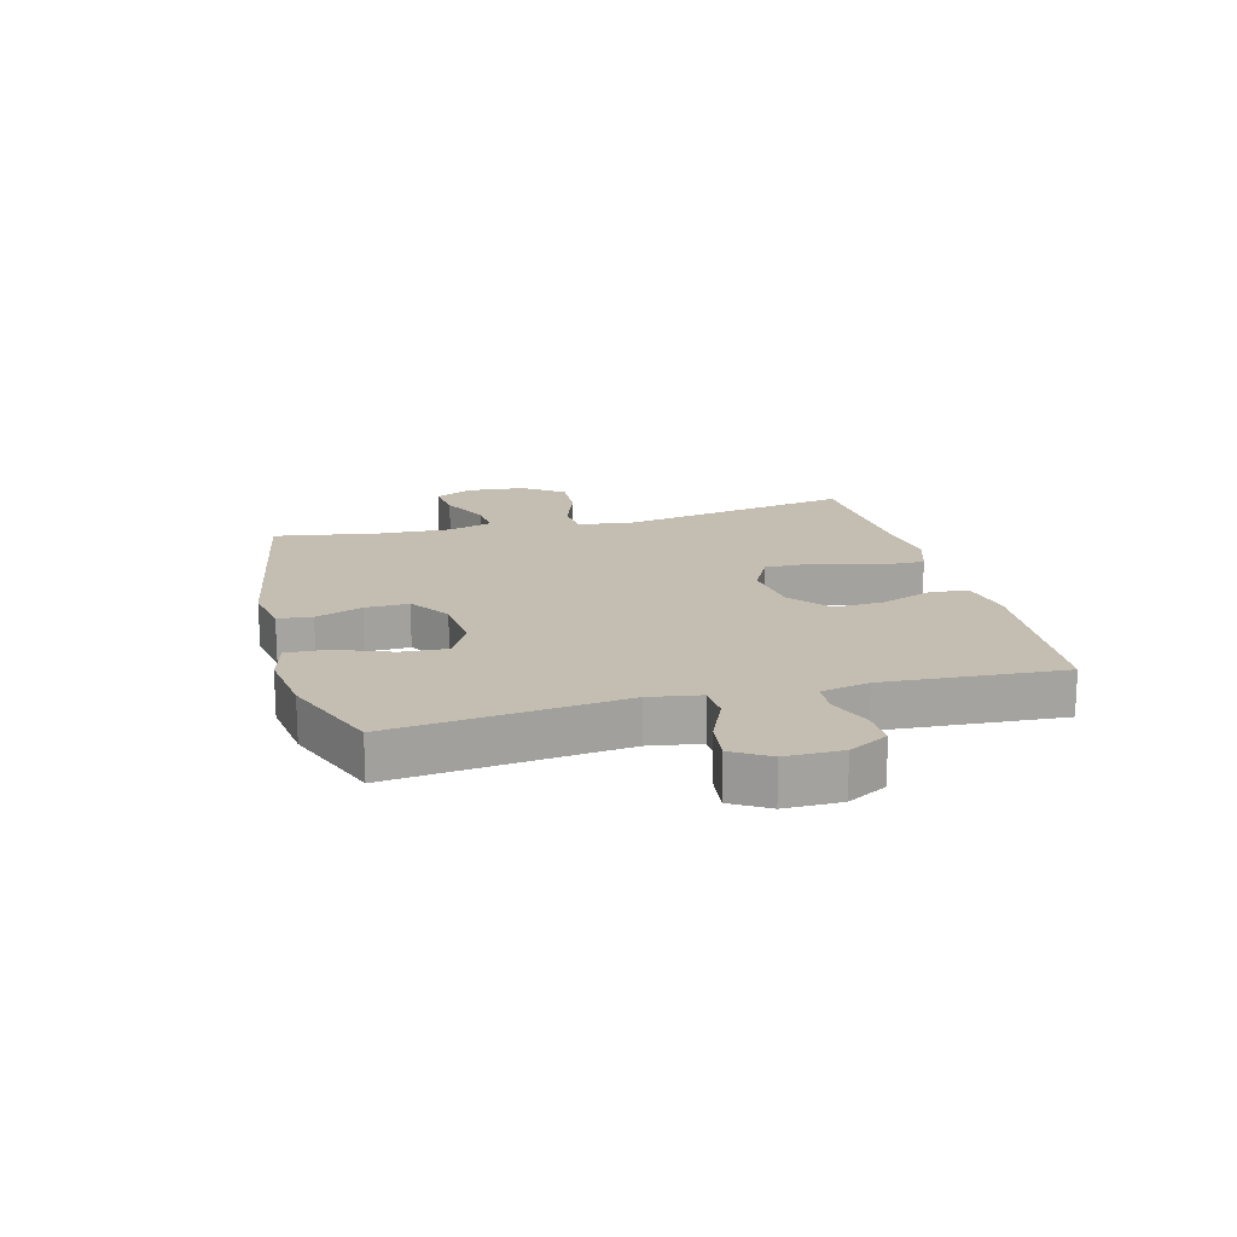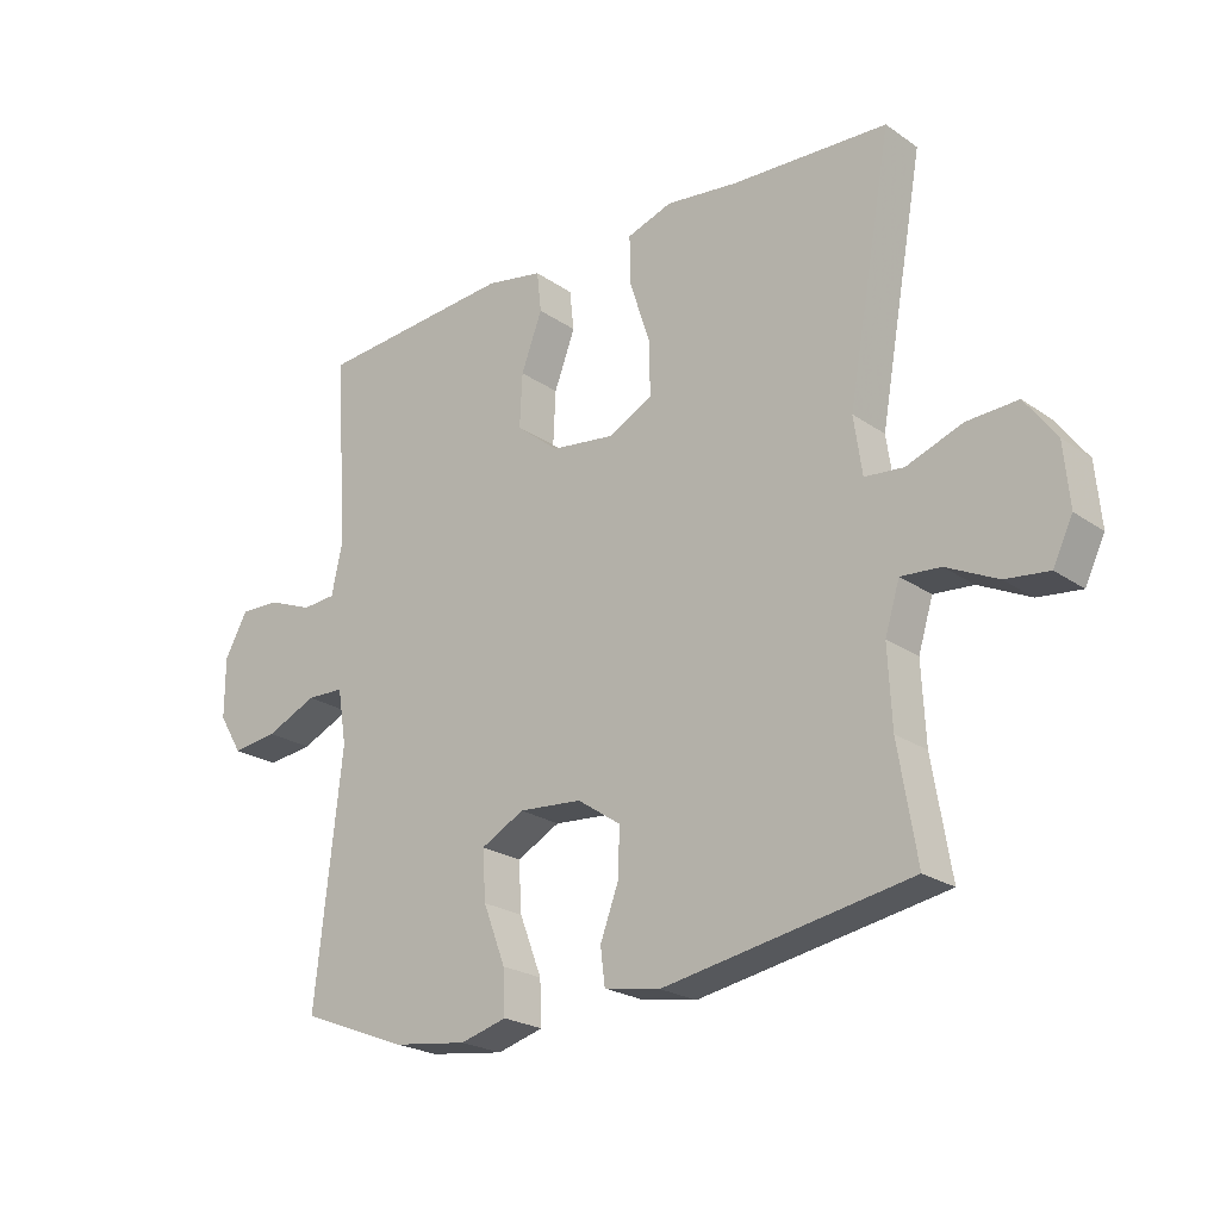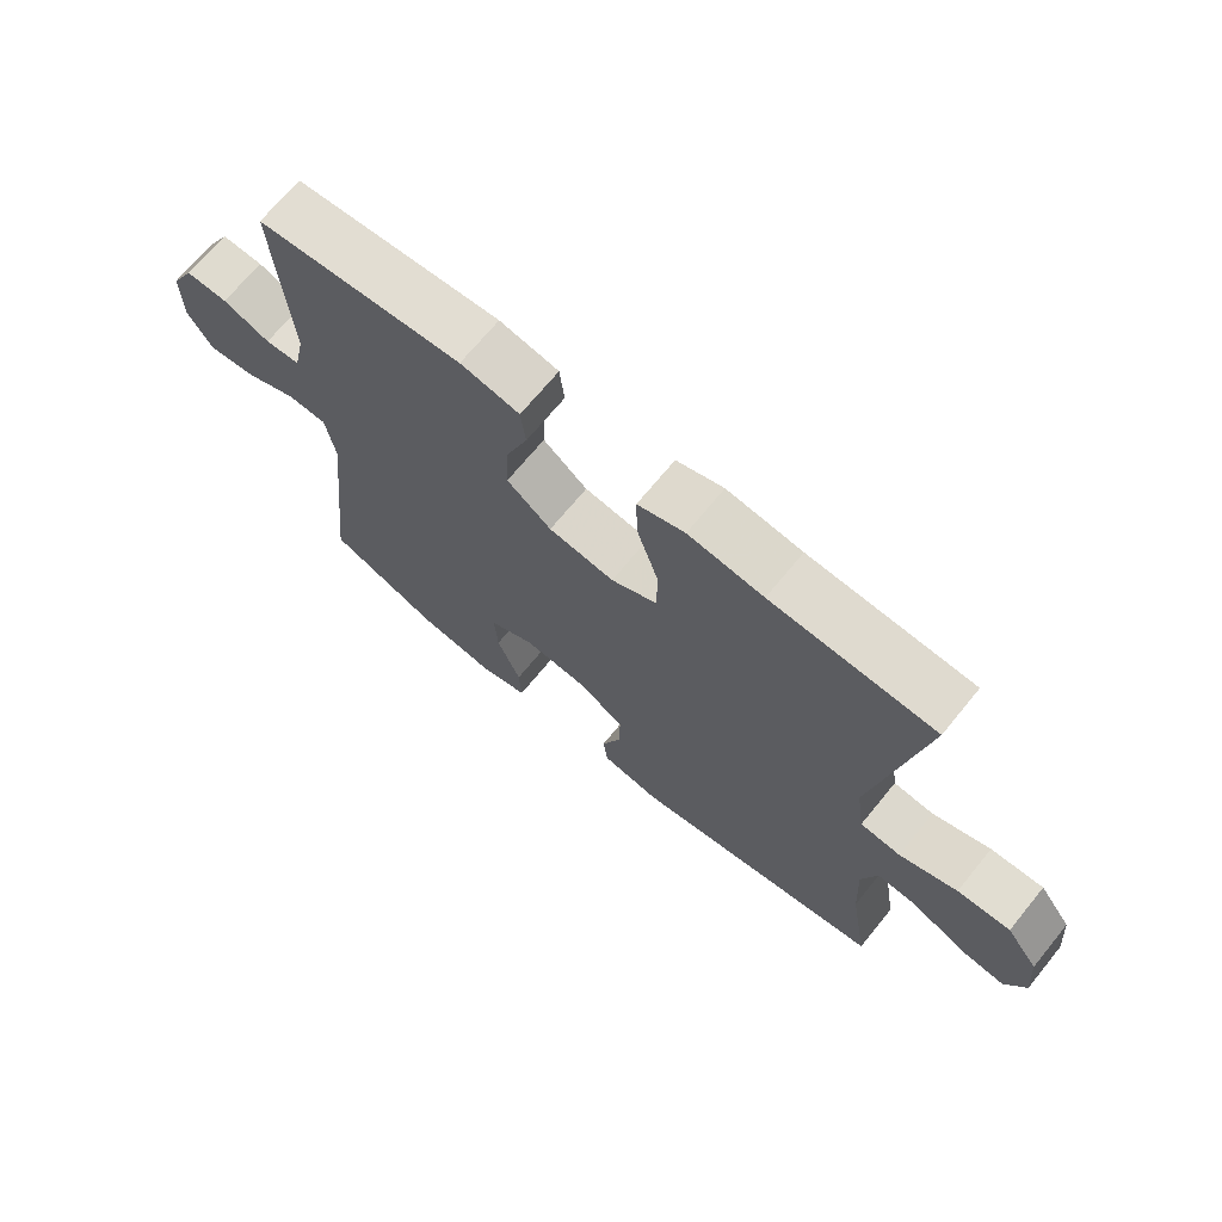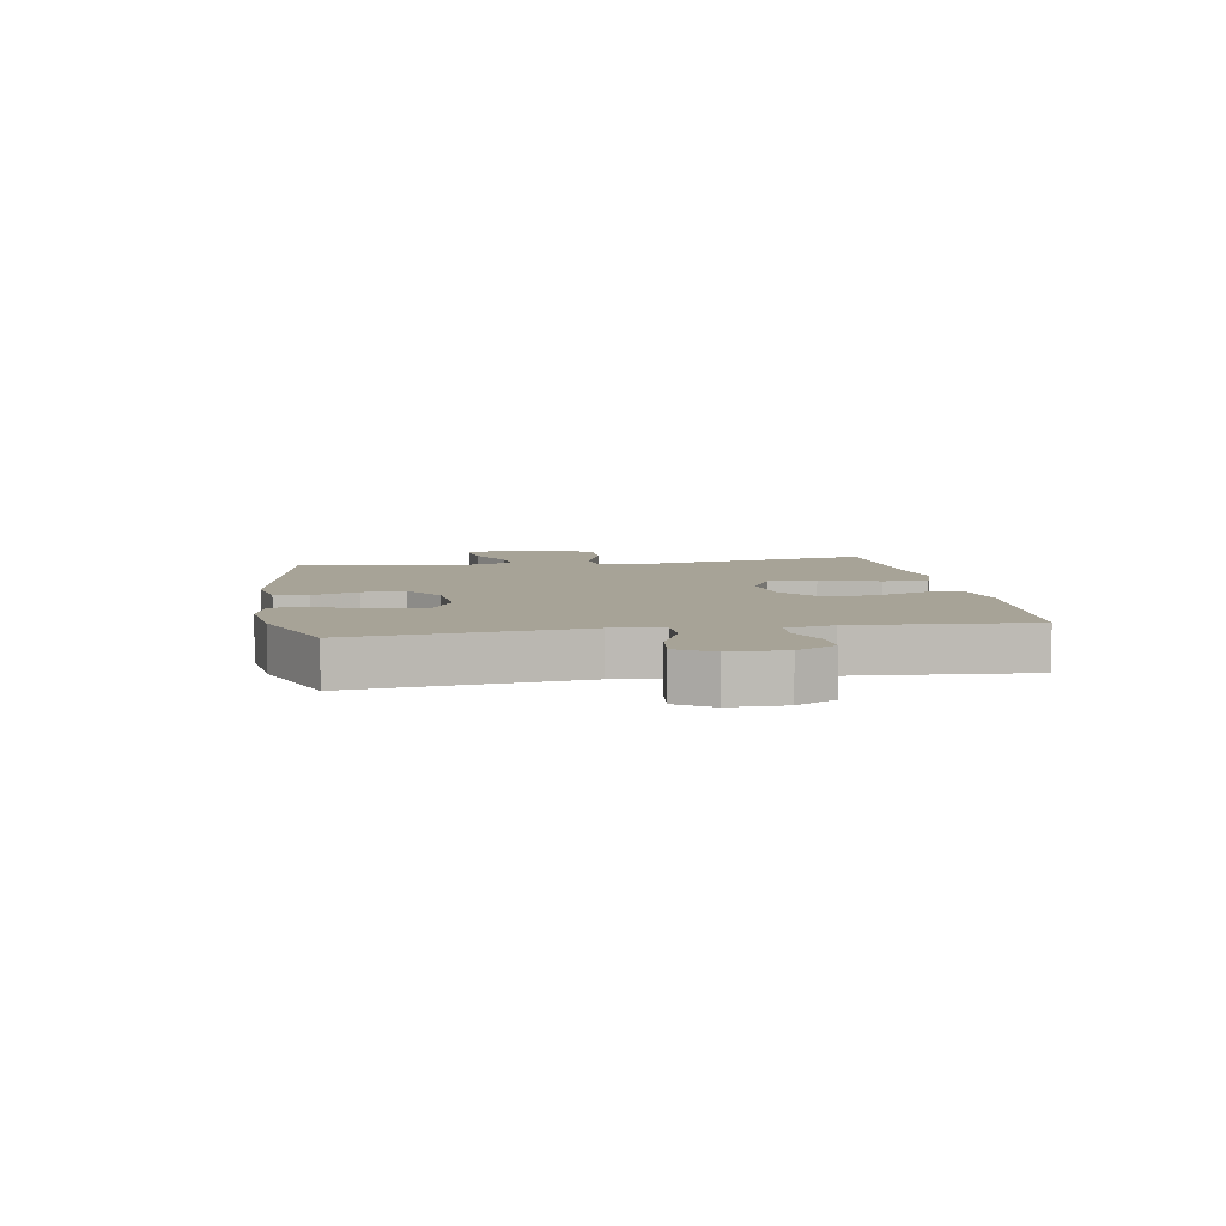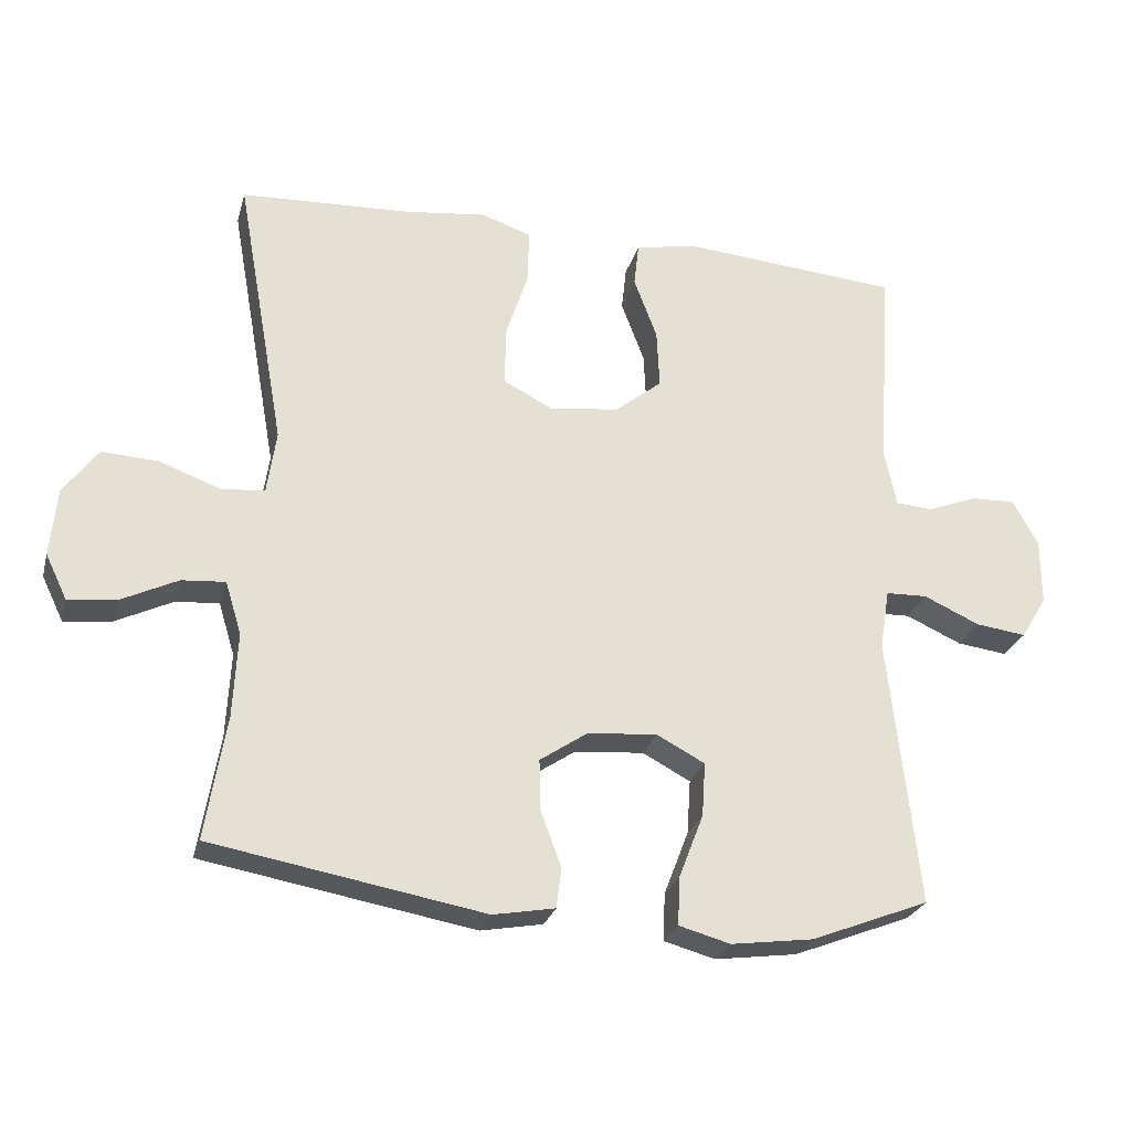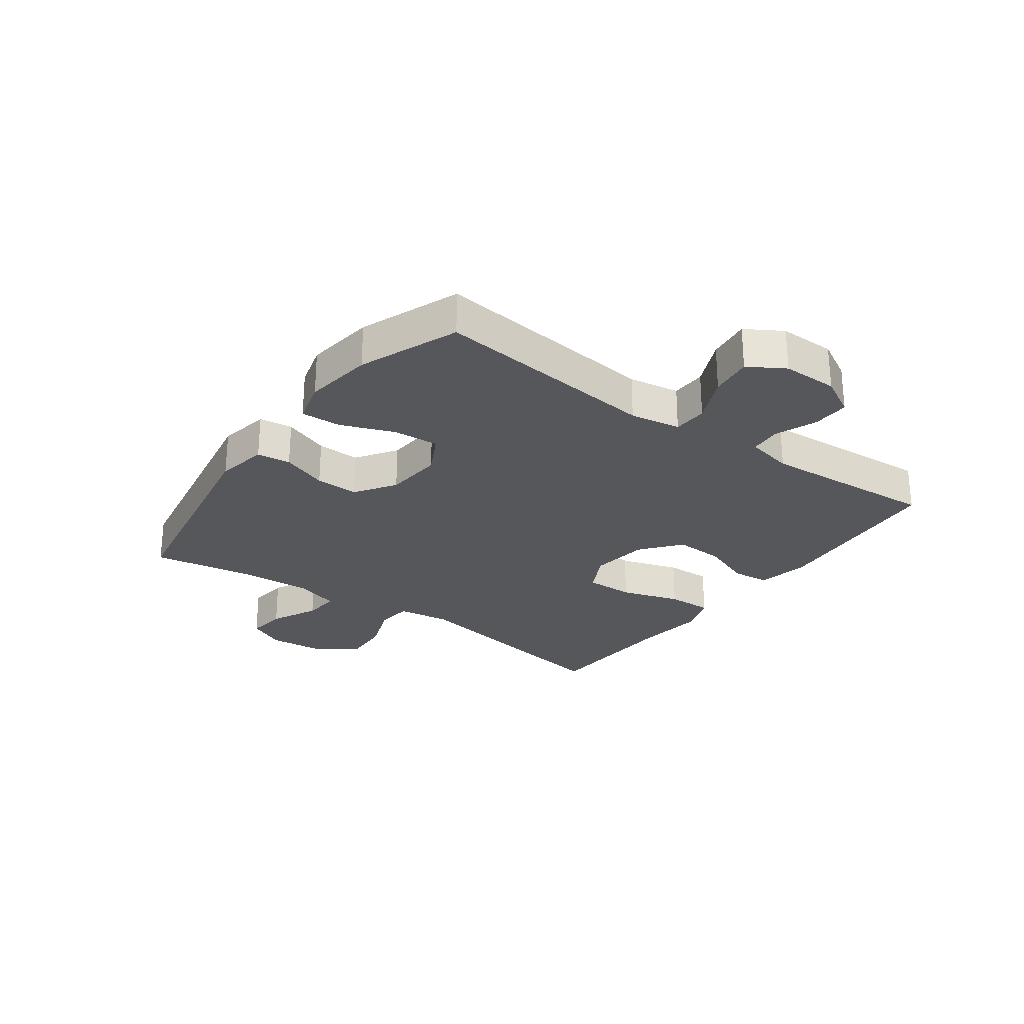
<metadata>
{"format":"obj","ext":"obj","renderer":"f3d","projection":"perspective","resolution":1024,"background":"white","views":[{"elev":17.2,"azim":-104.8,"up":"+Y"},{"elev":-22.9,"azim":40.6,"up":"+Z"},{"elev":69.6,"azim":39.3,"up":"+Z"},{"elev":6.7,"azim":-99.5,"up":"+Y"},{"elev":-26.2,"azim":165.5,"up":"+Z"},{"elev":-26.6,"azim":-126.0,"up":"+Y"}]}
</metadata>
<code>
v -0.5 0.07 0.5
v -0.19 0.07 0.525
v -0.101 0.07 0.508
v -0.094 0.07 0.445
v -0.127 0.07 0.357
v -0.131 0.07 0.273
v -0.064 0.07 0.219
v 0.035 0.07 0.206
v 0.105 0.07 0.242
v 0.104 0.07 0.325
v 0.072 0.07 0.425
v 0.07 0.07 0.502
v 0.141 0.07 0.526
v 0.254 0.07 0.512
v 0.5 0.07 0.5
v 0.43 0.07 0.107
v 0.443 0.07 0.017
v 0.504 0.07 0.011
v 0.591 0.07 0.043
v 0.671 0.07 0.047
v 0.72 0.07 -0.02
v 0.729 0.07 -0.117
v 0.698 0.07 -0.181
v 0.63 0.07 -0.173
v 0.55 0.07 -0.134
v 0.488 0.07 -0.129
v 0.465 0.07 -0.204
v 0.471 0.07 -0.325
v 0.5 0.07 -0.5
v 0.114 0.07 -0.568
v 0.026 0.07 -0.552
v 0.019 0.07 -0.495
v 0.048 0.07 -0.417
v 0.05 0.07 -0.344
v -0.018 0.07 -0.298
v -0.117 0.07 -0.29
v -0.185 0.07 -0.326
v -0.18 0.07 -0.403
v -0.145 0.07 -0.494
v -0.142 0.07 -0.562
v -0.215 0.07 -0.582
v -0.332 0.07 -0.566
v -0.5 0.07 -0.5
v -0.458 0.07 -0.117
v -0.472 0.07 -0.031
v -0.531 0.07 -0.029
v -0.611 0.07 -0.065
v -0.683 0.07 -0.074
v -0.72 0.07 -0.013
v -0.72 0.07 0.081
v -0.684 0.07 0.147
v -0.621 0.07 0.145
v -0.55 0.07 0.117
v -0.497 0.07 0.121
v -0.48 0.07 0.201
v -0.5 0 0.5
v -0.19 0 0.525
v -0.101 0 0.508
v -0.094 0 0.445
v -0.127 0 0.357
v -0.131 0 0.273
v -0.064 0 0.219
v 0.035 0 0.206
v 0.105 0 0.242
v 0.104 0 0.325
v 0.072 0 0.425
v 0.07 0 0.502
v 0.141 0 0.526
v 0.254 0 0.512
v 0.5 0 0.5
v 0.43 0 0.107
v 0.443 0 0.017
v 0.504 0 0.011
v 0.591 0 0.043
v 0.671 0 0.047
v 0.72 0 -0.02
v 0.729 0 -0.117
v 0.698 0 -0.181
v 0.63 0 -0.173
v 0.55 0 -0.134
v 0.488 0 -0.129
v 0.465 0 -0.204
v 0.471 0 -0.325
v 0.5 0 -0.5
v 0.114 0 -0.568
v 0.026 0 -0.552
v 0.019 0 -0.495
v 0.048 0 -0.417
v 0.05 0 -0.344
v -0.018 0 -0.298
v -0.117 0 -0.29
v -0.185 0 -0.326
v -0.18 0 -0.403
v -0.145 0 -0.494
v -0.142 0 -0.562
v -0.215 0 -0.582
v -0.332 0 -0.566
v -0.5 0 -0.5
v -0.458 0 -0.117
v -0.472 0 -0.031
v -0.531 0 -0.029
v -0.611 0 -0.065
v -0.683 0 -0.074
v -0.72 0 -0.013
v -0.72 0 0.081
v -0.684 0 0.147
v -0.621 0 0.145
v -0.55 0 0.117
v -0.497 0 0.121
v -0.48 0 0.201
f 50 51 52 53
f 50 53 54
f 49 50 54
f 46 47 48 49
f 45 46 49 54
f 41 42 43 44
f 41 44 45
f 38 39 40 41
f 37 38 41 45
f 36 37 45 54
f 30 31 32 33
f 28 29 30 33
f 27 28 33 34
f 26 27 34 35
f 22 23 24 25
f 22 25 26
f 21 22 26
f 18 19 20 21
f 17 18 21 26
f 14 15 16
f 14 16 17
f 10 11 12 13
f 9 10 13 14
f 2 3 4 5
f 55 1 2 5
f 55 5 6
f 54 55 6 7
f 36 54 7 8
f 35 36 8 9
f 17 26 35
f 9 14 17 35
f 108 107 106 105
f 109 108 105
f 109 105 104
f 104 103 102 101
f 109 104 101 100
f 99 98 97 96
f 100 99 96
f 96 95 94 93
f 100 96 93 92
f 109 100 92 91
f 88 87 86 85
f 88 85 84 83
f 89 88 83 82
f 90 89 82 81
f 80 79 78 77
f 81 80 77
f 81 77 76
f 76 75 74 73
f 81 76 73 72
f 71 70 69
f 72 71 69
f 68 67 66 65
f 69 68 65 64
f 60 59 58 57
f 60 57 56 110
f 61 60 110
f 62 61 110 109
f 63 62 109 91
f 64 63 91 90
f 90 81 72
f 90 72 69 64
f 1 56 57 2
f 2 57 58 3
f 3 58 59 4
f 4 59 60 5
f 5 60 61 6
f 6 61 62 7
f 7 62 63 8
f 8 63 64 9
f 9 64 65 10
f 10 65 66 11
f 11 66 67 12
f 12 67 68 13
f 13 68 69 14
f 14 69 70 15
f 15 70 71 16
f 16 71 72 17
f 17 72 73 18
f 18 73 74 19
f 19 74 75 20
f 20 75 76 21
f 21 76 77 22
f 22 77 78 23
f 23 78 79 24
f 24 79 80 25
f 25 80 81 26
f 26 81 82 27
f 27 82 83 28
f 28 83 84 29
f 29 84 85 30
f 30 85 86 31
f 31 86 87 32
f 32 87 88 33
f 33 88 89 34
f 34 89 90 35
f 35 90 91 36
f 36 91 92 37
f 37 92 93 38
f 38 93 94 39
f 39 94 95 40
f 40 95 96 41
f 41 96 97 42
f 42 97 98 43
f 43 98 99 44
f 44 99 100 45
f 45 100 101 46
f 46 101 102 47
f 47 102 103 48
f 48 103 104 49
f 49 104 105 50
f 50 105 106 51
f 51 106 107 52
f 52 107 108 53
f 53 108 109 54
f 54 109 110 55
f 55 110 56 1

</code>
